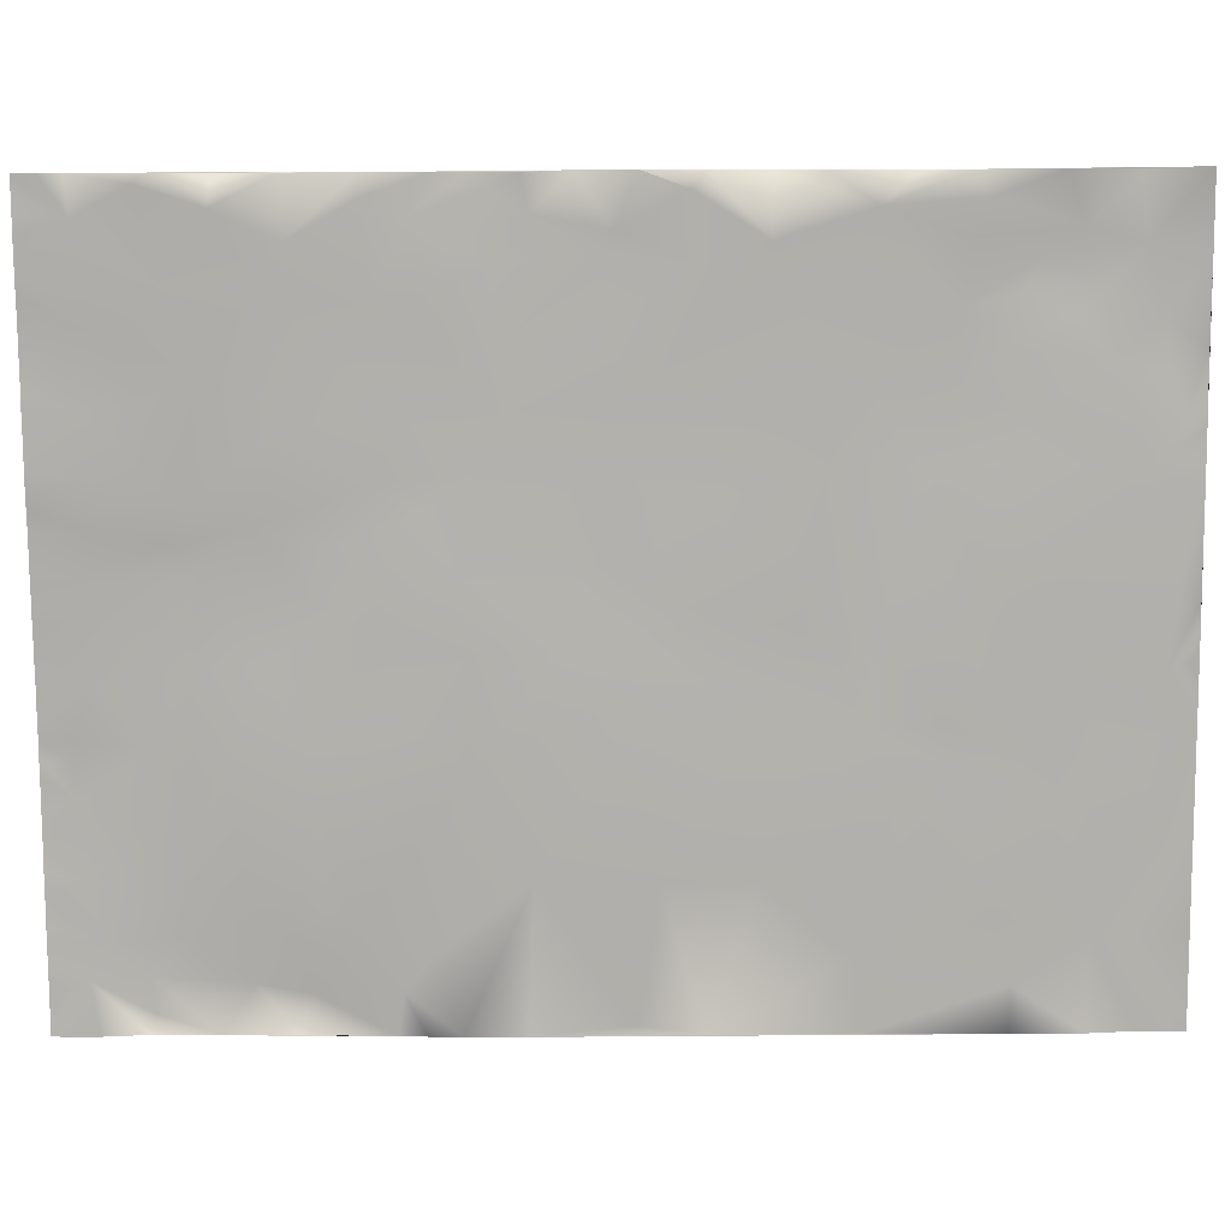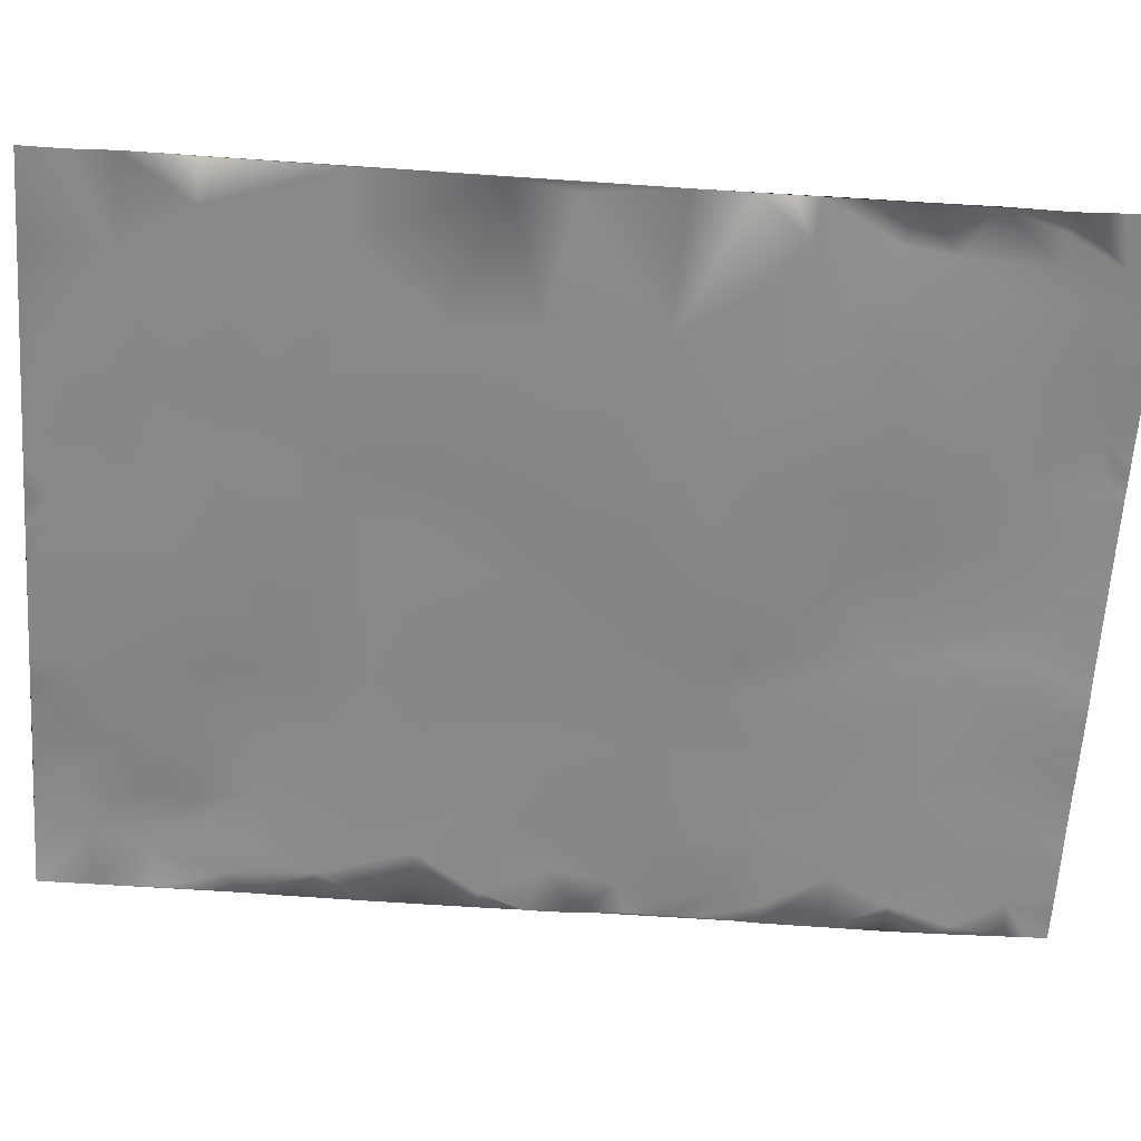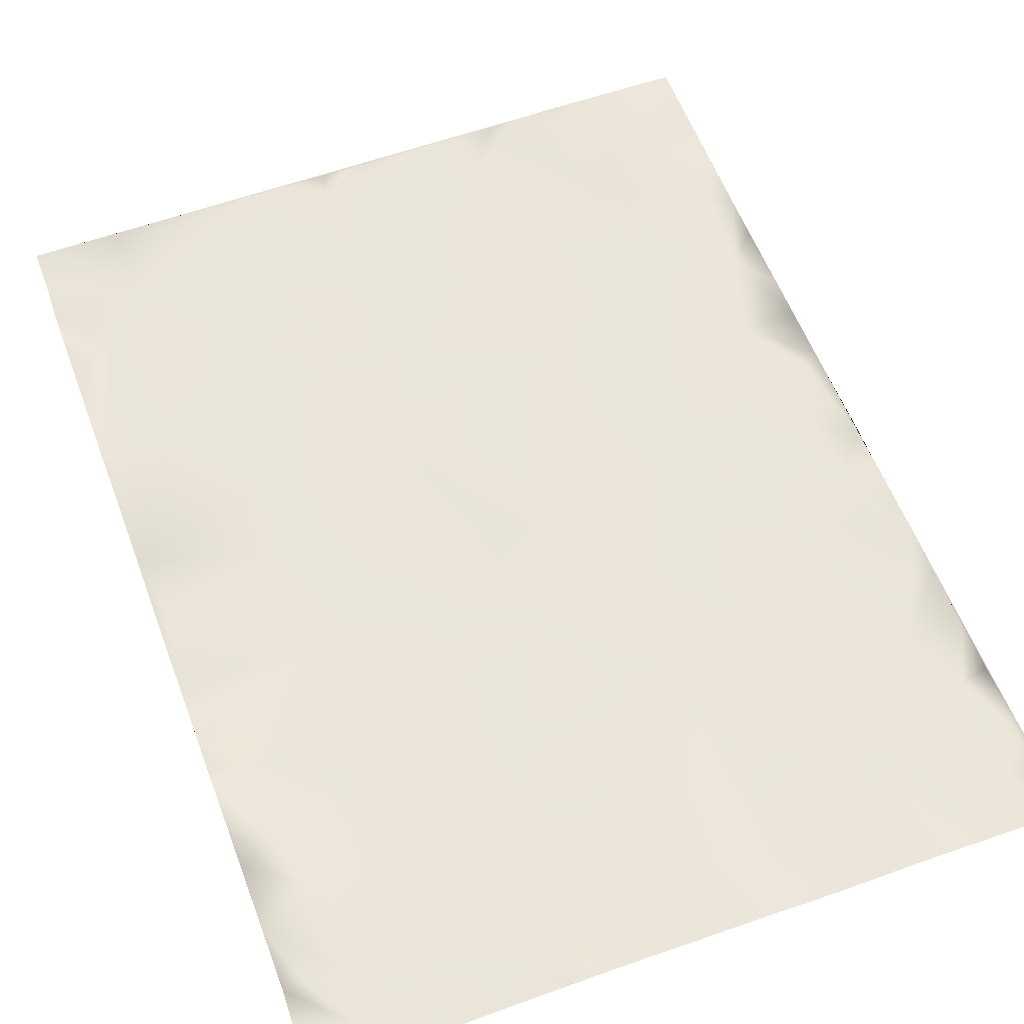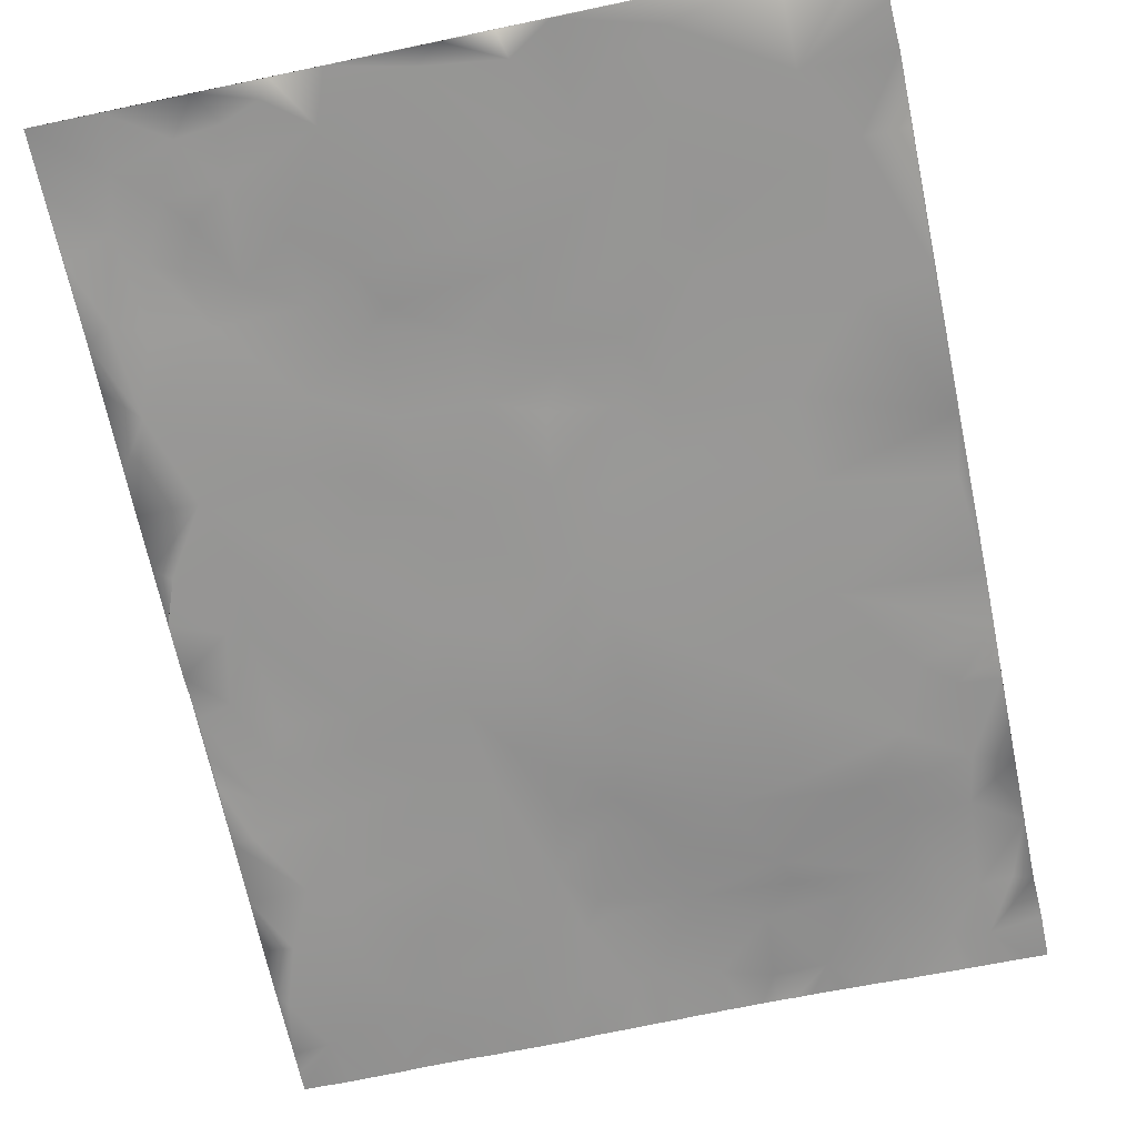
<metadata>
{"format":"obj","ext":"obj","renderer":"f3d","projection":"perspective","resolution":1024,"background":"white","views":[{"elev":-78.4,"azim":90.1,"up":"+Z"},{"elev":-63.0,"azim":-94.1,"up":"+Z"},{"elev":57.5,"azim":-20.6,"up":"+Z"},{"elev":-67.8,"azim":-168.3,"up":"+Z"}]}
</metadata>
<code>
v 4.702e+05 5.081e+04 -12.31
v 4.702e+05 5.081e+04 -12.3
v 4.702e+05 5.081e+04 -12.25
v 4.703e+05 5.079e+04 -12.08
v 4.703e+05 5.081e+04 -12.05
v 4.704e+05 5.079e+04 -12.14
v 4.704e+05 5.081e+04 -12.25
v 4.704e+05 5.081e+04 -11.78
v 4.704e+05 5.081e+04 -11.29
v 4.705e+05 5.081e+04 -10.87
v 4.705e+05 5.081e+04 -9.646
v 4.705e+05 5.081e+04 -9.579
v 4.706e+05 5.081e+04 -9.985
v 4.704e+05 5.078e+04 -11.27
v 4.705e+05 5.08e+04 -10.62
v 4.705e+05 5.079e+04 -9.132
v 4.706e+05 5.078e+04 -9.695
v 4.702e+05 5.079e+04 -12.35
v 4.704e+05 5.08e+04 -11.76
v 4.706e+05 5.078e+04 -10.18
v 4.702e+05 5.076e+04 -12.59
v 4.703e+05 5.078e+04 -12.28
v 4.705e+05 5.076e+04 -10.36
v 4.705e+05 5.079e+04 -8.615
v 4.702e+05 5.076e+04 -12.61
v 4.705e+05 5.076e+04 -8.864
v 4.703e+05 5.076e+04 -11.65
v 4.704e+05 5.075e+04 -11.9
v 4.705e+05 5.075e+04 -9.899
v 4.706e+05 5.074e+04 -10.08
v 4.706e+05 5.075e+04 -8.704
v 4.706e+05 5.071e+04 -10.81
v 4.702e+05 5.072e+04 -12.81
v 4.703e+05 5.075e+04 -12.45
v 4.703e+05 5.069e+04 -11.61
v 4.703e+05 5.074e+04 -12.04
v 4.704e+05 5.074e+04 -11.67
v 4.705e+05 5.073e+04 -10.07
v 4.705e+05 5.072e+04 -8.062
v 4.702e+05 5.072e+04 -12.48
v 4.705e+05 5.071e+04 -10.87
v 4.705e+05 5.07e+04 -9.26
v 4.705e+05 5.071e+04 -9.471
v 4.705e+05 5.073e+04 -8.074
v 4.703e+05 5.07e+04 -13.04
v 4.703e+05 5.071e+04 -12.27
v 4.704e+05 5.071e+04 -11.55
v 4.706e+05 5.07e+04 -10.3
v 4.706e+05 5.07e+04 -10.72
v 4.702e+05 5.072e+04 -12.91
v 4.703e+05 5.069e+04 -12
v 4.704e+05 5.07e+04 -11.4
v 4.704e+05 5.069e+04 -11.24
v 4.705e+05 5.069e+04 -9.927
v 4.706e+05 5.066e+04 -11.11
v 4.704e+05 5.066e+04 -11.79
v 4.704e+05 5.067e+04 -10.47
v 4.706e+05 5.067e+04 -11.19
v 4.703e+05 5.068e+04 -12.58
v 4.703e+05 5.065e+04 -12.38
v 4.704e+05 5.068e+04 -9.806
v 4.705e+05 5.065e+04 -11.01
v 4.704e+05 5.064e+04 -10.73
v 4.705e+05 5.062e+04 -11.01
v 4.706e+05 5.063e+04 -11.55
v 4.702e+05 5.065e+04 -12.93
v 4.703e+05 5.062e+04 -12.76
v 4.703e+05 5.062e+04 -11.82
v 4.704e+05 5.063e+04 -11.78
v 4.702e+05 5.065e+04 -12.87
v 4.703e+05 5.06e+04 -13.05
v 4.703e+05 5.058e+04 -13.64
v 4.704e+05 5.063e+04 -11.7
v 4.704e+05 5.058e+04 -11.89
v 4.705e+05 5.06e+04 -11.38
v 4.706e+05 5.061e+04 -11.6
v 4.704e+05 5.062e+04 -12.08
v 4.706e+05 5.061e+04 -11.16
v 4.706e+05 5.057e+04 -11.04
v 4.702e+05 5.058e+04 -13.31
v 4.703e+05 5.057e+04 -12.75
v 4.704e+05 5.058e+04 -13.02
v 4.705e+05 5.057e+04 -11.5
v 4.706e+05 5.058e+04 -11.61
v 4.704e+05 5.054e+04 -12.66
v 4.705e+05 5.056e+04 -10.86
v 4.703e+05 5.055e+04 -14.43
v 4.706e+05 5.055e+04 -11.67
v 4.702e+05 5.056e+04 -13.55
v 4.705e+05 5.056e+04 -11.42
v 4.706e+05 5.054e+04 -11.04
v 4.702e+05 5.055e+04 -13.79
v 4.704e+05 5.054e+04 -12.99
v 4.706e+05 5.052e+04 -11.16
v 4.704e+05 5.051e+04 -14.42
v 4.705e+05 5.053e+04 -10.6
v 4.706e+05 5.05e+04 -10.44
v 4.702e+05 5.049e+04 -14.02
v 4.704e+05 5.05e+04 -13.16
v 4.704e+05 5.047e+04 -12.39
v 4.705e+05 5.052e+04 -12.44
v 4.705e+05 5.052e+04 -11.71
v 4.706e+05 5.049e+04 -10.07
v 4.703e+05 5.05e+04 -14.21
v 4.705e+05 5.048e+04 -12.43
v 4.705e+05 5.048e+04 -12.05
v 4.705e+05 5.046e+04 -11.89
v 4.705e+05 5.048e+04 -11.27
v 4.706e+05 5.048e+04 -9.912
v 4.702e+05 5.045e+04 -13.7
v 4.704e+05 5.046e+04 -14.28
v 4.706e+05 5.047e+04 -9.941
v 4.702e+05 5.046e+04 -13.84
v 4.703e+05 5.047e+04 -14.73
v 4.705e+05 5.046e+04 -11.42
v 4.706e+05 5.045e+04 -10.3
v 4.702e+05 5.045e+04 -13.19
v 4.703e+05 5.043e+04 -14.28
v 4.704e+05 5.047e+04 -14.77
v 4.706e+05 5.046e+04 -11.68
v 4.706e+05 5.044e+04 -11.39
v 4.702e+05 5.043e+04 -12.16
v 4.704e+05 5.043e+04 -12.96
v 4.704e+05 5.044e+04 -12.16
v 4.705e+05 5.043e+04 -11.94
v 4.706e+05 5.042e+04 -12.19
v 4.702e+05 5.043e+04 -12.74
v 4.704e+05 5.042e+04 -13.08
v 4.705e+05 5.042e+04 -11.97
v 4.706e+05 5.042e+04 -12.12
v 4.703e+05 5.04e+04 -14.37
v 4.704e+05 5.04e+04 -12.06
v 4.705e+05 5.041e+04 -11.09
v 4.702e+05 5.041e+04 -14.25
v 4.702e+05 5.04e+04 -14.09
v 4.704e+05 5.04e+04 -11.38
v 4.704e+05 5.043e+04 -11.8
v 4.702e+05 5.039e+04 -11.98
v 4.702e+05 5.039e+04 -13.25
v 4.703e+05 5.038e+04 -13.13
v 4.704e+05 5.039e+04 -10.75
v 4.704e+05 5.037e+04 -10.92
v 4.706e+05 5.038e+04 -12.51
v 4.706e+05 5.038e+04 -12.38
v 4.703e+05 5.039e+04 -13.35
v 4.704e+05 5.037e+04 -11.19
v 4.705e+05 5.037e+04 -12.03
v 4.706e+05 5.035e+04 -12.71
v 4.702e+05 5.038e+04 -10.76
v 4.702e+05 5.036e+04 -11.48
v 4.703e+05 5.035e+04 -11.79
v 4.705e+05 5.039e+04 -12.05
v 4.702e+05 5.035e+04 -9.35
v 4.702e+05 5.036e+04 -10.15
v 4.704e+05 5.033e+04 -10.63
v 4.705e+05 5.034e+04 -11.21
v 4.702e+05 5.033e+04 -9.646
v 4.703e+05 5.032e+04 -8.54
v 4.703e+05 5.034e+04 -10.52
v 4.704e+05 5.034e+04 -8.847
v 4.704e+05 5.034e+04 -8.695
v 4.704e+05 5.035e+04 -9.163
v 4.706e+05 5.035e+04 -12.37
v 4.706e+05 5.032e+04 -12.25
v 4.702e+05 5.032e+04 -9.424
v 4.702e+05 5.033e+04 -9.125
v 4.703e+05 5.032e+04 -8.749
v 4.704e+05 5.033e+04 -8.918
v 4.705e+05 5.032e+04 -9.78
v 4.705e+05 5.033e+04 -12.05
v 4.706e+05 5.032e+04 -11.68
v 4.702e+05 5.031e+04 -9.877
v 4.702e+05 5.031e+04 -8.706
v 4.702e+05 5.029e+04 -8.331
v 4.704e+05 5.029e+04 -8.121
v 4.704e+05 5.03e+04 -9.206
v 4.706e+05 5.029e+04 -11.11
v 4.702e+05 5.029e+04 -9.955
v 4.702e+05 5.028e+04 -9.391
v 4.703e+05 5.028e+04 -7.507
v 4.703e+05 5.029e+04 -7.311
v 4.704e+05 5.029e+04 -10.09
v 4.706e+05 5.029e+04 -10.84
v 4.702e+05 5.029e+04 -8.305
v 4.703e+05 5.028e+04 -5.663
v 4.703e+05 5.028e+04 -7.295
v 4.704e+05 5.03e+04 -8.121
v 4.705e+05 5.029e+04 -9.919
v 4.705e+05 5.028e+04 -9.408
v 4.705e+05 5.03e+04 -10.55
v 4.706e+05 5.027e+04 -10.68
v 4.702e+05 5.026e+04 -9.634
v 4.702e+05 5.026e+04 -9.2
v 4.702e+05 5.026e+04 -9.11
v 4.702e+05 5.026e+04 -9.097
v 4.702e+05 5.026e+04 -8.873
v 4.702e+05 5.026e+04 -8.822
v 4.702e+05 5.026e+04 -8.611
v 4.702e+05 5.026e+04 -8.322
v 4.702e+05 5.026e+04 -8.322
v 4.703e+05 5.026e+04 -7.928
v 4.703e+05 5.026e+04 -7.481
v 4.703e+05 5.026e+04 -7.476
v 4.703e+05 5.026e+04 -7.094
v 4.703e+05 5.026e+04 -6.899
v 4.703e+05 5.026e+04 -6.748
v 4.703e+05 5.026e+04 -6.915
v 4.703e+05 5.026e+04 -6.644
v 4.703e+05 5.026e+04 -6.583
v 4.703e+05 5.026e+04 -6.866
v 4.703e+05 5.026e+04 -6.866
v 4.704e+05 5.026e+04 -7.086
v 4.704e+05 5.026e+04 -7.063
v 4.704e+05 5.026e+04 -7.529
v 4.704e+05 5.026e+04 -7.567
v 4.704e+05 5.026e+04 -7.813
v 4.704e+05 5.026e+04 -8.032
v 4.704e+05 5.026e+04 -8.146
v 4.704e+05 5.026e+04 -8.317
v 4.704e+05 5.026e+04 -8.727
v 4.704e+05 5.026e+04 -9.5
v 4.704e+05 5.026e+04 -9.5
v 4.705e+05 5.026e+04 -9.489
v 4.705e+05 5.026e+04 -9.348
v 4.705e+05 5.026e+04 -9.34
v 4.705e+05 5.026e+04 -9.225
v 4.705e+05 5.026e+04 -8.887
v 4.705e+05 5.026e+04 -8.917
v 4.705e+05 5.026e+04 -9.027
v 4.705e+05 5.026e+04 -9.242
v 4.705e+05 5.026e+04 -9.631
v 4.705e+05 5.026e+04 -9.877
v 4.705e+05 5.026e+04 -9.877
v 4.706e+05 5.026e+04 -10.07
v 4.706e+05 5.026e+04 -10.13
v 4.706e+05 5.026e+04 -9.636
v 4.706e+05 5.026e+04 -9.741
f 93 81 87
f 85 82 93
f 93 87 95
f 87 81 72
f 93 82 81
f 85 74 82
f 82 77 68
f 87 72 89
f 81 82 68
f 93 99 85
f 81 68 72
f 87 114 95
f 93 95 111
f 93 111 99
f 95 119 111
f 72 68 67
f 82 74 73
f 95 114 119
f 87 104 114
f 87 89 104
f 99 101 85
f 85 101 74
f 82 73 77
f 72 71 89
f 63 68 77
f 99 111 100
f 60 68 63
f 63 73 56
f 74 69 73
f 77 73 63
f 99 100 101
f 111 124 100
f 74 101 86
f 74 75 69
f 74 86 75
f 101 100 105
f 123 111 119
f 67 68 60
f 60 63 56
f 73 57 56
f 101 90 86
f 73 69 57
f 72 67 71
f 118 123 119
f 75 86 90
f 75 90 64
f 105 100 115
f 114 118 119
f 101 105 90
f 69 61 57
f 105 102 90
f 59 60 35
f 105 106 102
f 123 128 111
f 56 51 60
f 61 69 62
f 124 111 128
f 57 61 53
f 124 128 136
f 69 75 62
f 105 115 106
f 56 57 52
f 75 64 62
f 35 60 51
f 124 137 100
f 124 136 137
f 57 53 52
f 51 56 52
f 67 60 59
f 123 145 132
f 118 145 123
f 132 128 123
f 136 128 132
f 53 47 52
f 67 59 71
f 100 137 125
f 64 90 78
f 100 125 115
f 118 114 131
f 52 46 51
f 45 59 35
f 118 131 145
f 132 141 136
f 132 145 146
f 104 110 114
f 102 96 83
f 125 137 152
f 52 47 46
f 137 136 142
f 61 62 42
f 90 102 83
f 125 152 133
f 53 61 41
f 78 90 83
f 71 59 70
f 114 134 131
f 142 136 141
f 36 51 46
f 46 47 28
f 107 106 115
f 114 110 134
f 106 96 102
f 108 96 106
f 61 42 41
f 62 55 54
f 96 91 83
f 62 64 55
f 106 107 108
f 137 142 152
f 125 129 115
f 125 133 129
f 146 141 132
f 47 37 28
f 53 41 47
f 92 104 89
f 41 42 38
f 115 129 107
f 59 45 40
f 145 140 151
f 131 140 145
f 131 134 135
f 107 120 108
f 145 151 146
f 162 141 146
f 141 162 142
f 46 28 36
f 45 35 34
f 64 78 55
f 96 108 97
f 42 62 54
f 40 70 59
f 47 41 37
f 36 35 51
f 131 135 140
f 134 110 127
f 83 91 79
f 92 89 80
f 34 35 36
f 78 83 79
f 80 98 92
f 42 54 43
f 36 28 27
f 96 97 91
f 45 34 40
f 108 120 97
f 89 71 80
f 104 98 113
f 92 98 104
f 50 70 40
f 135 134 139
f 54 55 48
f 152 142 155
f 71 70 80
f 104 113 110
f 91 88 79
f 152 147 133
f 42 43 38
f 70 66 80
f 120 109 97
f 120 107 121
f 133 147 129
f 110 113 127
f 146 160 162
f 151 160 146
f 162 160 161
f 168 142 162
f 28 37 19
f 135 139 140
f 78 79 84
f 97 109 103
f 120 121 109
f 22 36 27
f 127 113 117
f 40 34 21
f 140 139 150
f 91 94 88
f 97 94 91
f 88 94 79
f 79 94 84
f 37 41 14
f 151 159 160
f 107 129 121
f 152 155 156
f 147 152 156
f 151 150 157
f 140 150 151
f 34 36 22
f 4 34 22
f 84 76 78
f 97 103 94
f 94 103 84
f 84 103 112
f 78 76 55
f 127 117 122
f 21 34 4
f 43 54 39
f 159 167 160
f 162 161 168
f 27 28 6
f 109 121 112
f 55 76 65
f 38 43 23
f 44 54 48
f 126 121 129
f 134 127 138
f 70 50 66
f 155 142 168
f 129 147 143
f 80 66 25
f 113 122 117
f 109 112 103
f 84 112 49
f 40 21 50
f 38 14 41
f 32 48 55
f 43 39 29
f 19 6 28
f 121 116 112
f 129 143 126
f 39 54 44
f 139 134 138
f 127 122 138
f 14 38 23
f 139 138 154
f 150 139 154
f 43 29 23
f 187 161 160
f 187 175 161
f 161 175 168
f 151 157 159
f 159 157 158
f 159 158 167
f 113 149 122
f 14 19 37
f 121 126 116
f 156 155 169
f 122 149 138
f 98 149 113
f 188 155 182
f 175 176 168
f 168 176 155
f 160 181 187
f 65 58 55
f 76 58 65
f 84 49 76
f 126 130 116
f 29 39 26
f 169 155 188
f 176 182 155
f 160 167 181
f 150 166 157
f 150 154 166
f 31 48 32
f 138 149 154
f 32 55 49
f 14 23 15
f 166 154 173
f 147 156 170
f 143 147 163
f 23 26 24
f 39 44 26
f 23 29 26
f 167 186 181
f 158 180 167
f 19 8 6
f 27 5 22
f 8 7 6
f 126 143 130
f 58 49 55
f 76 49 58
f 116 130 144
f 7 5 6
f 44 48 31
f 50 33 66
f 6 5 27
f 15 23 16
f 23 24 16
f 157 166 174
f 9 8 19
f 7 8 9
f 190 169 188
f 156 169 190
f 10 7 9
f 5 4 22
f 11 24 12
f 2 5 7
f 14 9 19
f 167 180 186
f 170 163 147
f 143 144 130
f 116 144 112
f 143 163 144
f 26 44 17
f 154 149 153
f 180 185 186
f 157 184 158
f 158 184 180
f 9 14 10
f 184 157 174
f 156 190 170
f 44 31 17
f 163 148 144
f 144 148 112
f 4 5 3
f 15 10 14
f 26 17 24
f 11 15 16
f 10 15 11
f 181 213 187
f 186 209 181
f 185 208 186
f 180 207 185
f 187 213 214
f 215 187 214
f 215 175 187
f 215 216 175
f 175 216 217
f 218 175 217
f 49 30 32
f 175 218 176
f 181 212 213
f 190 188 189
f 166 173 174
f 218 219 176
f 181 211 212
f 219 220 176
f 181 210 211
f 220 221 176
f 181 209 210
f 32 30 31
f 50 25 33
f 33 25 66
f 80 25 98
f 154 153 173
f 173 153 165
f 221 182 176
f 221 222 182
f 186 208 209
f 185 207 208
f 223 182 222
f 180 184 202
f 24 11 16
f 180 206 207
f 170 171 163
f 188 182 223
f 180 205 206
f 174 173 179
f 170 190 177
f 188 223 224
f 24 17 12
f 180 204 205
f 50 21 25
f 188 224 225
f 180 203 204
f 11 12 10
f 17 31 20
f 163 164 148
f 170 177 171
f 188 225 226
f 184 174 200
f 180 202 203
f 163 171 164
f 173 165 179
f 4 3 21
f 188 226 227
f 189 188 227
f 184 201 202
f 21 18 25
f 165 172 179
f 153 172 165
f 149 172 153
f 98 172 149
f 30 20 31
f 189 227 228
f 184 200 201
f 7 10 12
f 7 12 2
f 189 228 229
f 174 199 200
f 3 5 2
f 174 179 196
f 174 198 199
f 189 229 230
f 164 171 183
f 189 230 231
f 21 2 1
f 3 2 21
f 190 189 231
f 174 197 198
f 190 231 232
f 12 17 13
f 21 1 18
f 172 178 179
f 174 196 197
f 177 190 232
f 30 13 20
f 49 13 30
f 177 232 233
f 179 195 196
f 2 12 13
f 177 233 234
f 179 194 195
f 2 13 1
f 20 13 17
f 177 183 171
f 164 183 148
f 148 183 112
f 112 183 49
f 177 234 235
f 179 193 194
f 177 235 236
f 179 192 193
f 178 192 179
f 177 191 183
f 177 236 237
f 177 237 191

</code>
